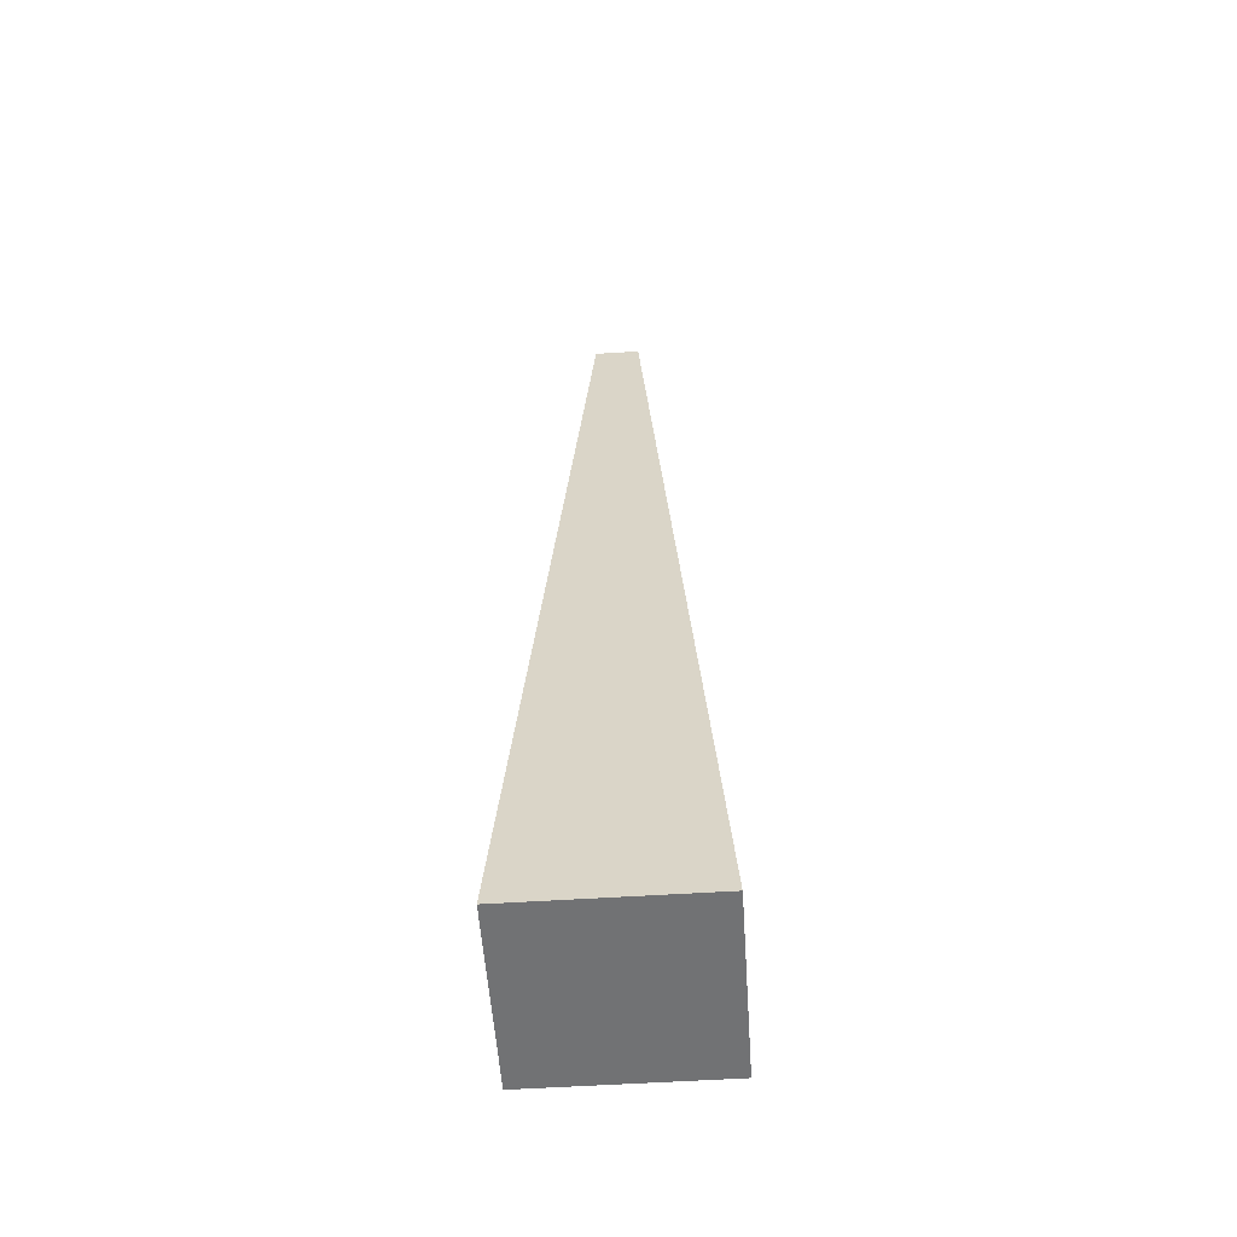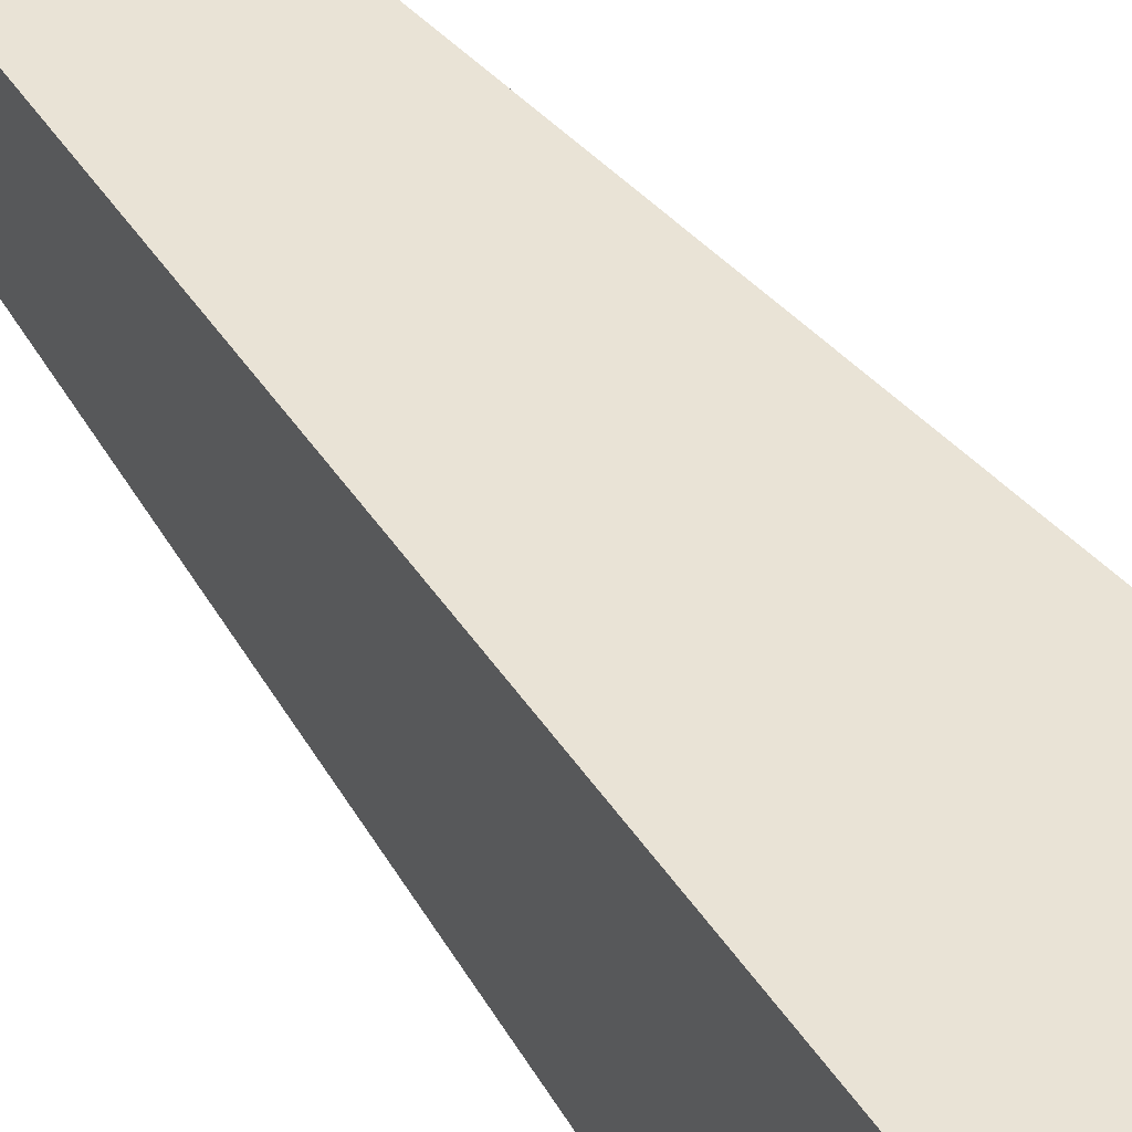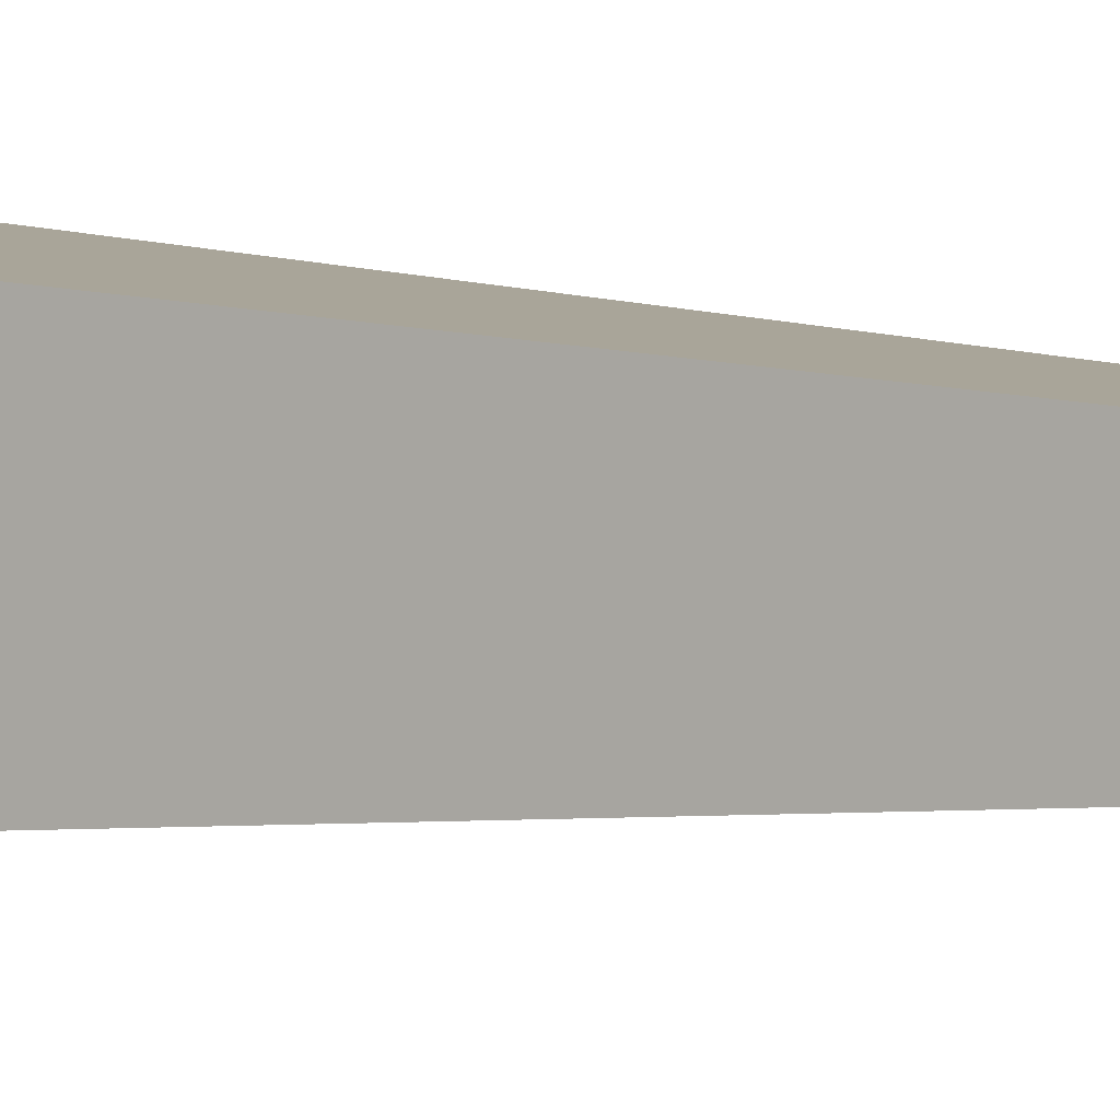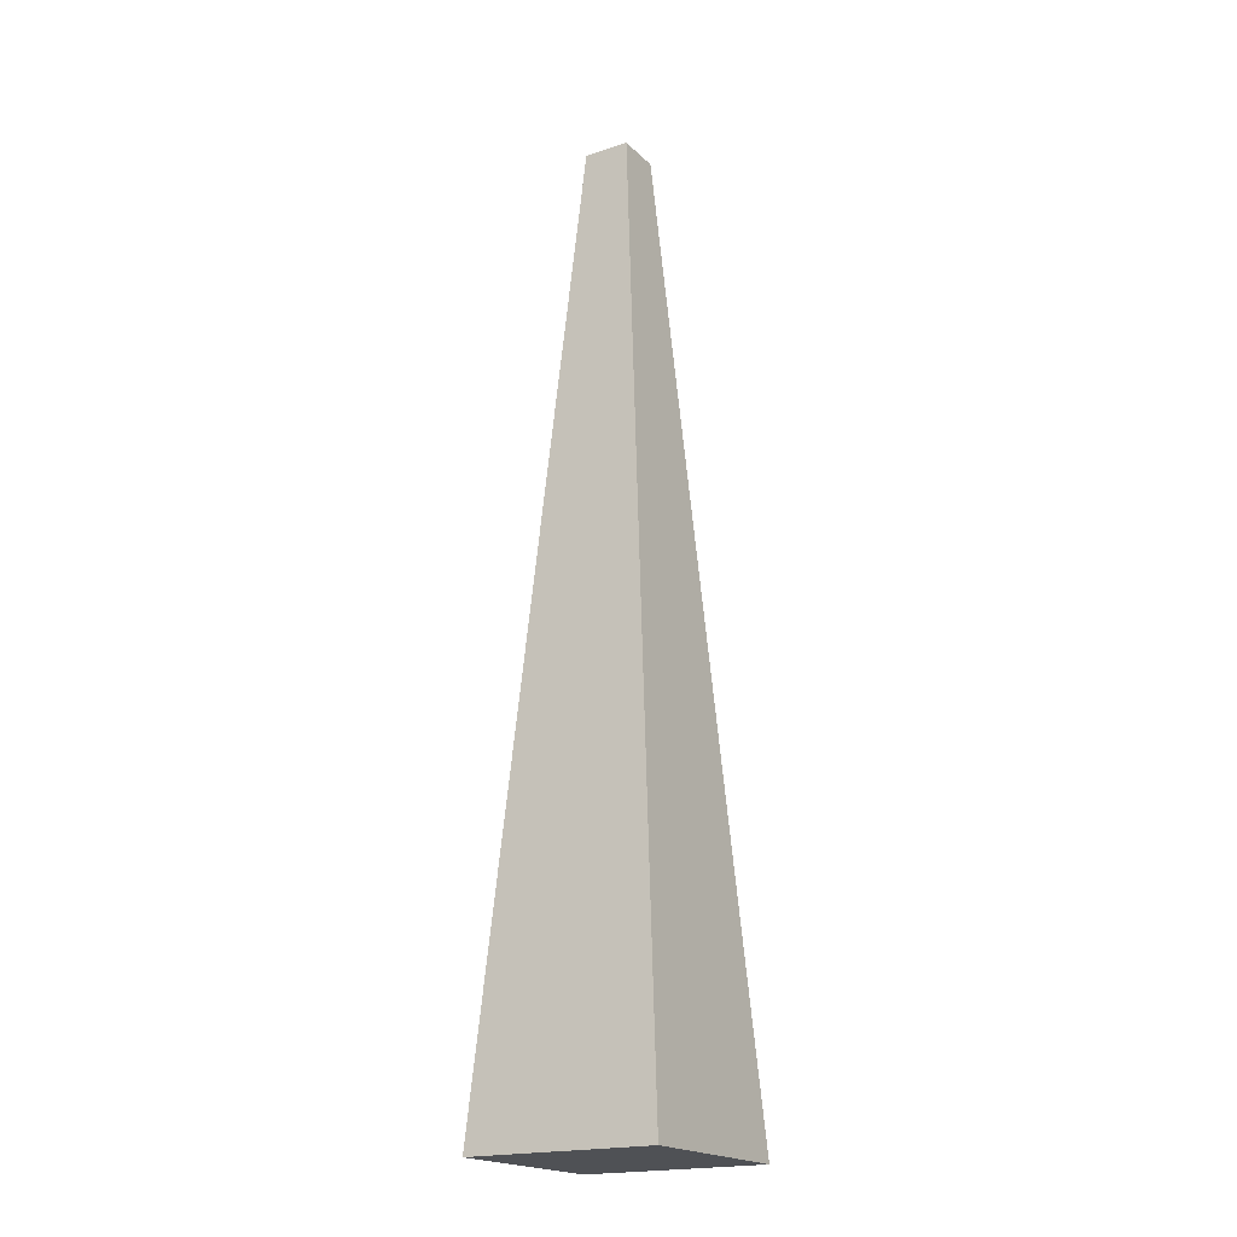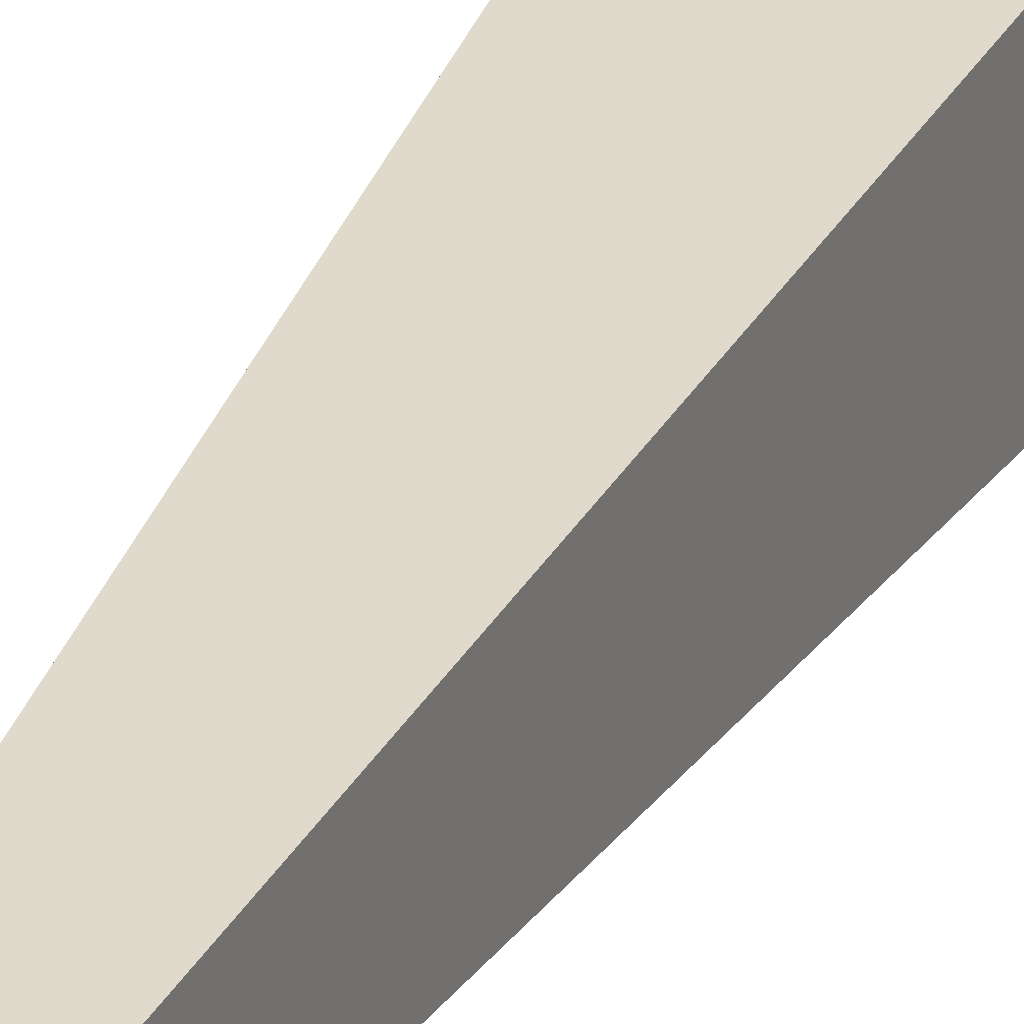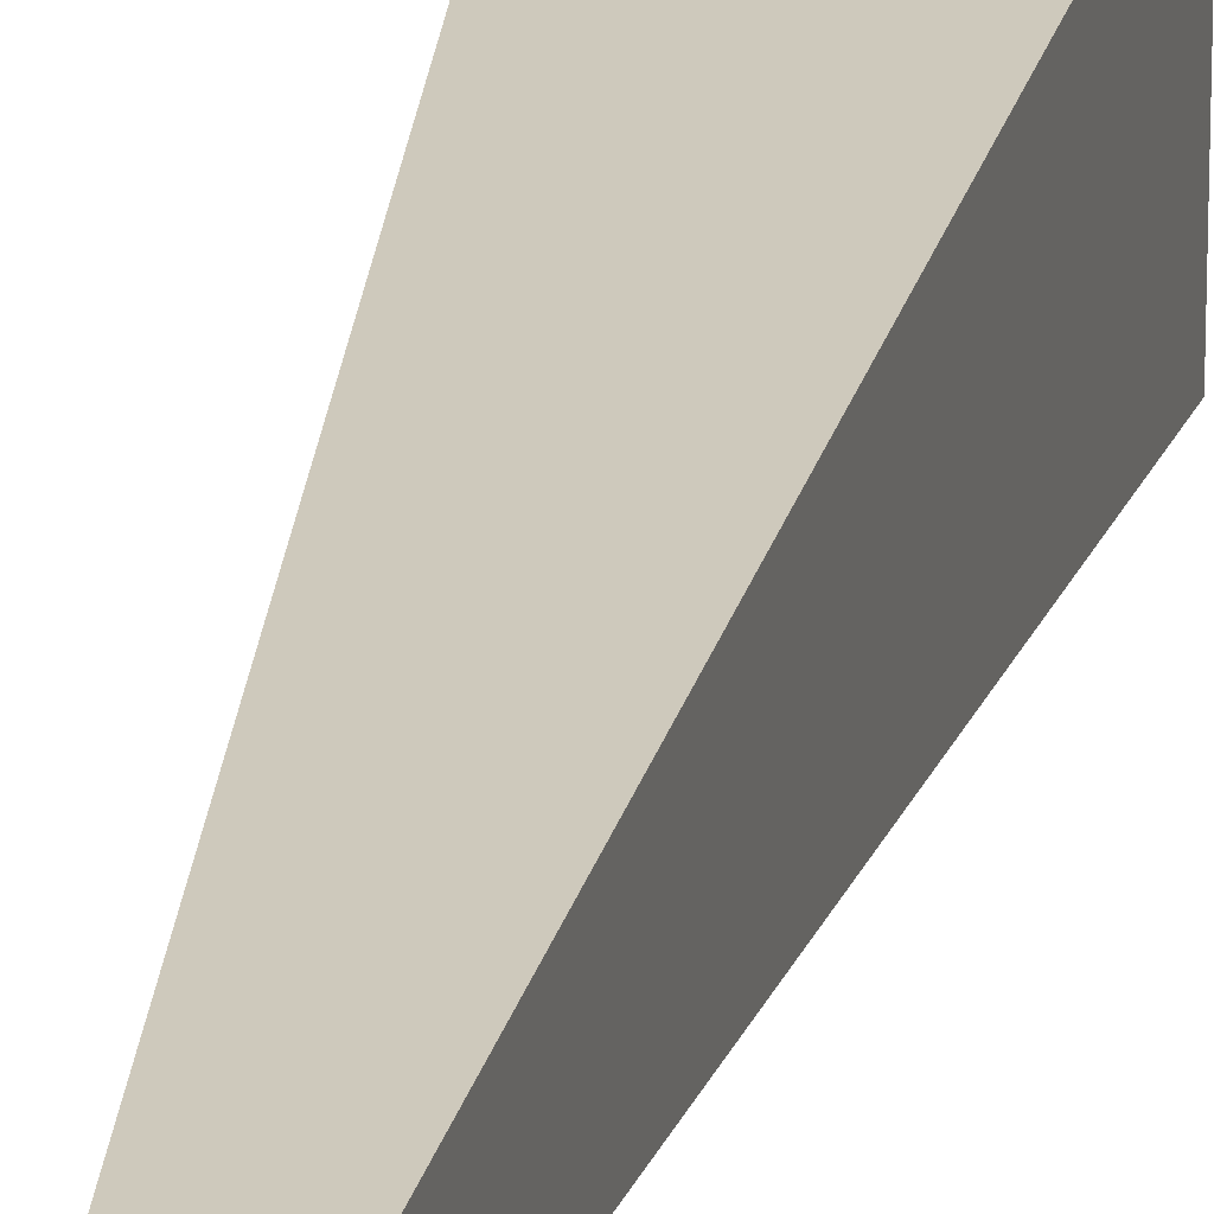
<metadata>
{"format":"obj","ext":"obj","renderer":"f3d","projection":"perspective","resolution":1024,"background":"white","views":[{"elev":-55.6,"azim":-86.1,"up":"+Y"},{"elev":47.3,"azim":-34.1,"up":"+Z"},{"elev":4.4,"azim":123.8,"up":"+Z"},{"elev":-19.7,"azim":-148.6,"up":"+Y"},{"elev":29.7,"azim":-157.6,"up":"+Z"},{"elev":18.5,"azim":-171.3,"up":"+Z"}]}
</metadata>
<code>
g default
v -5e-06 -0 1e-06
v 34 -0 1e-06
v 12.8 175.5 -12.8
v 21.2 175.5 -12.8
v 12.8 175.5 -21.2
v 21.2 175.5 -21.2
v -5e-06 -0 -34
v 34 -0 -34
g pCube29
f 1 2 4 3
f 3 4 6 5
f 5 6 8 7
f 7 8 2 1
f 2 8 6 4
f 7 1 3 5

</code>
